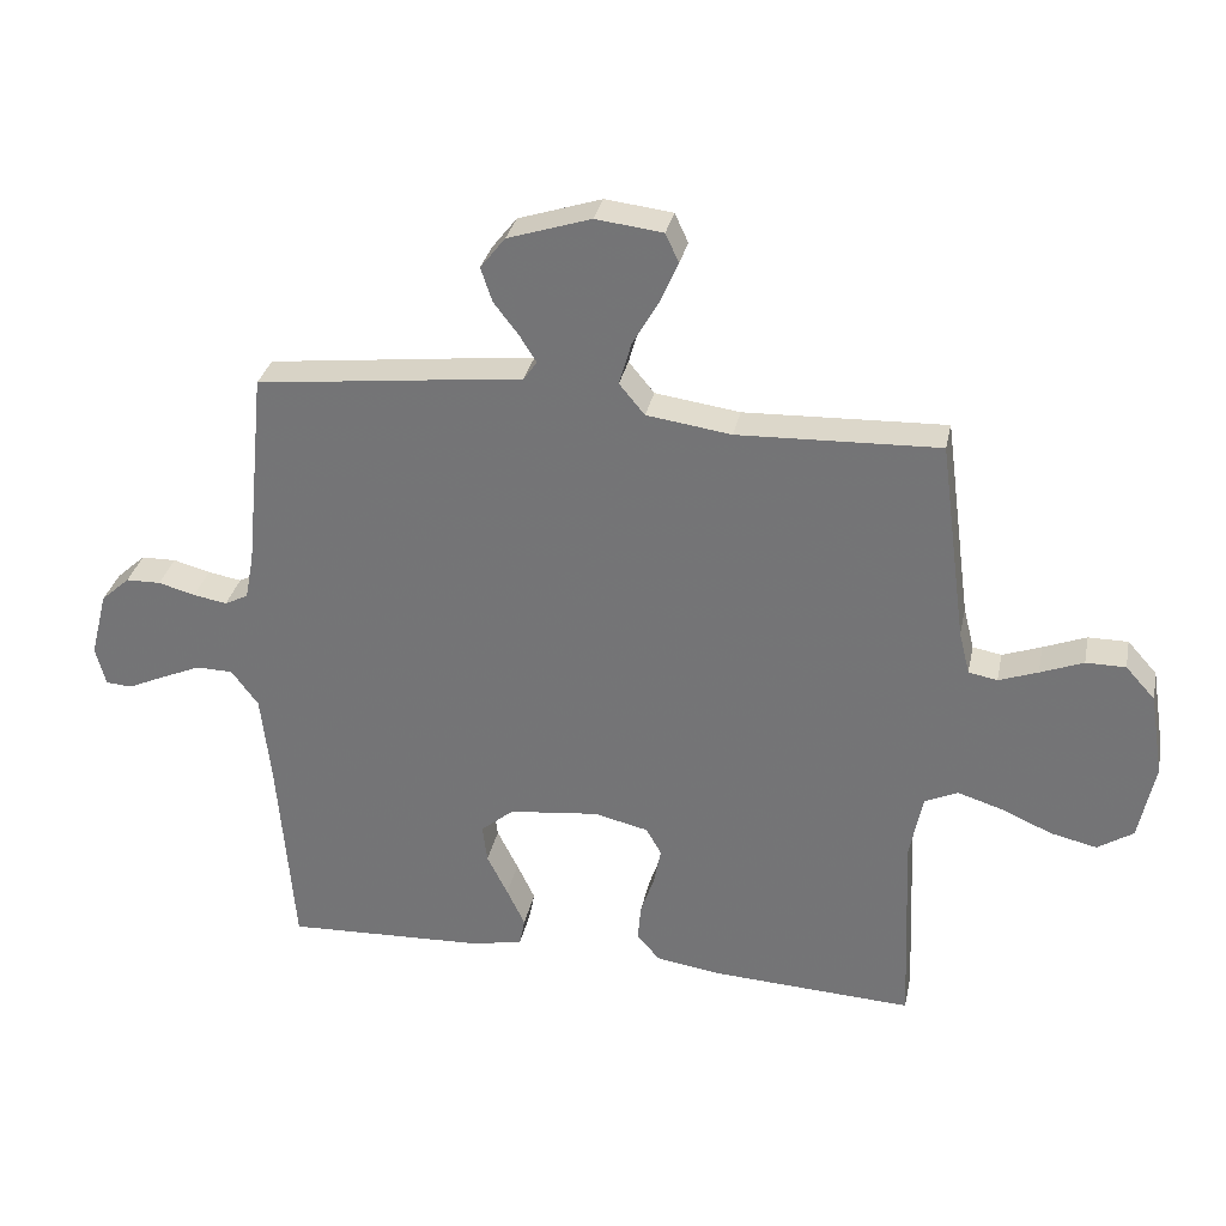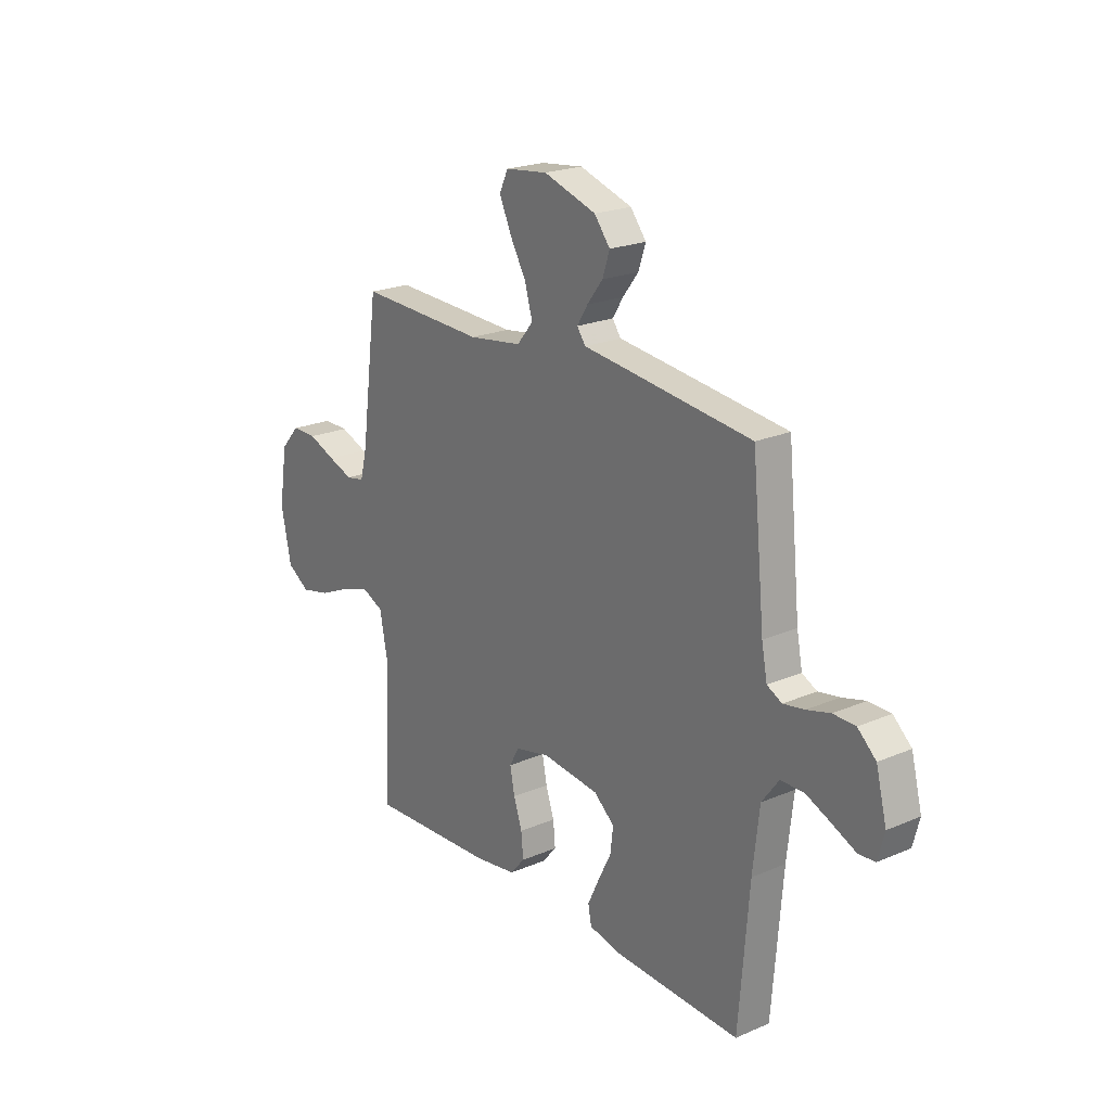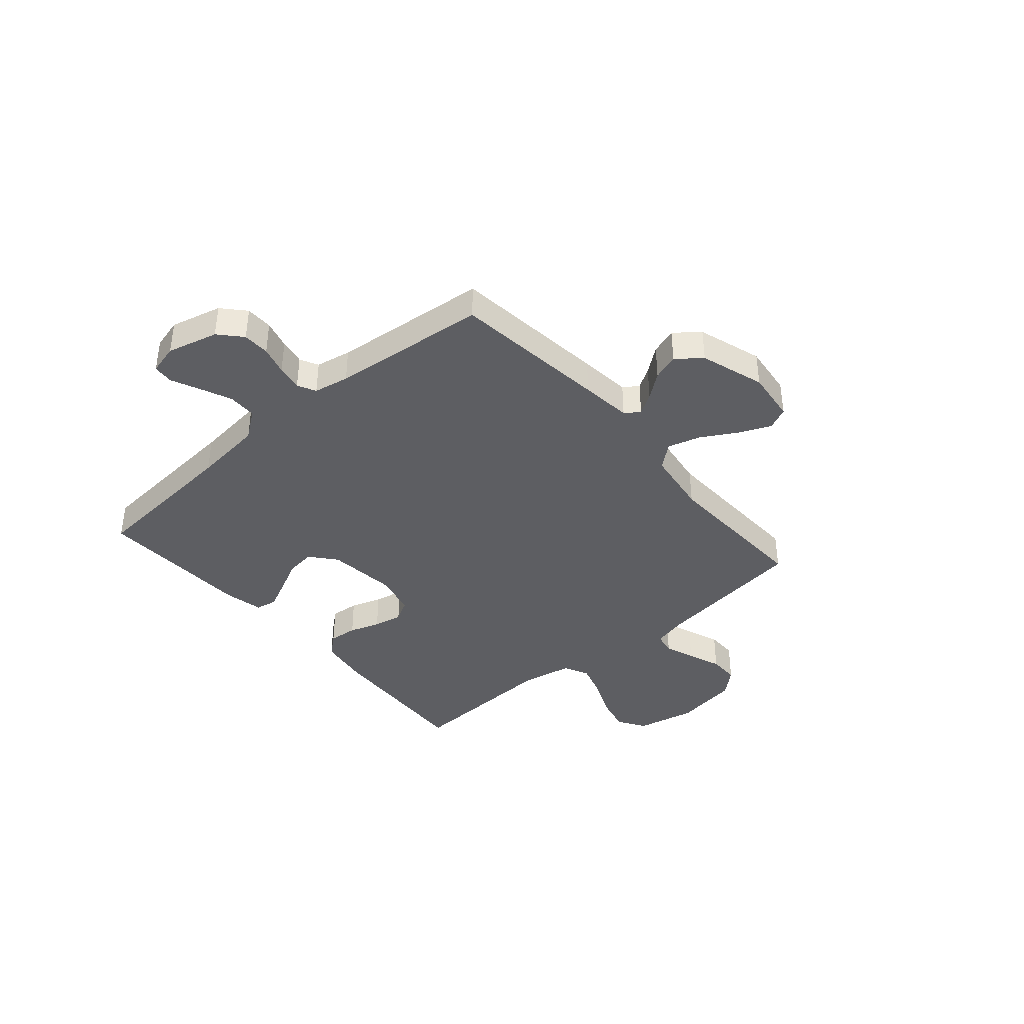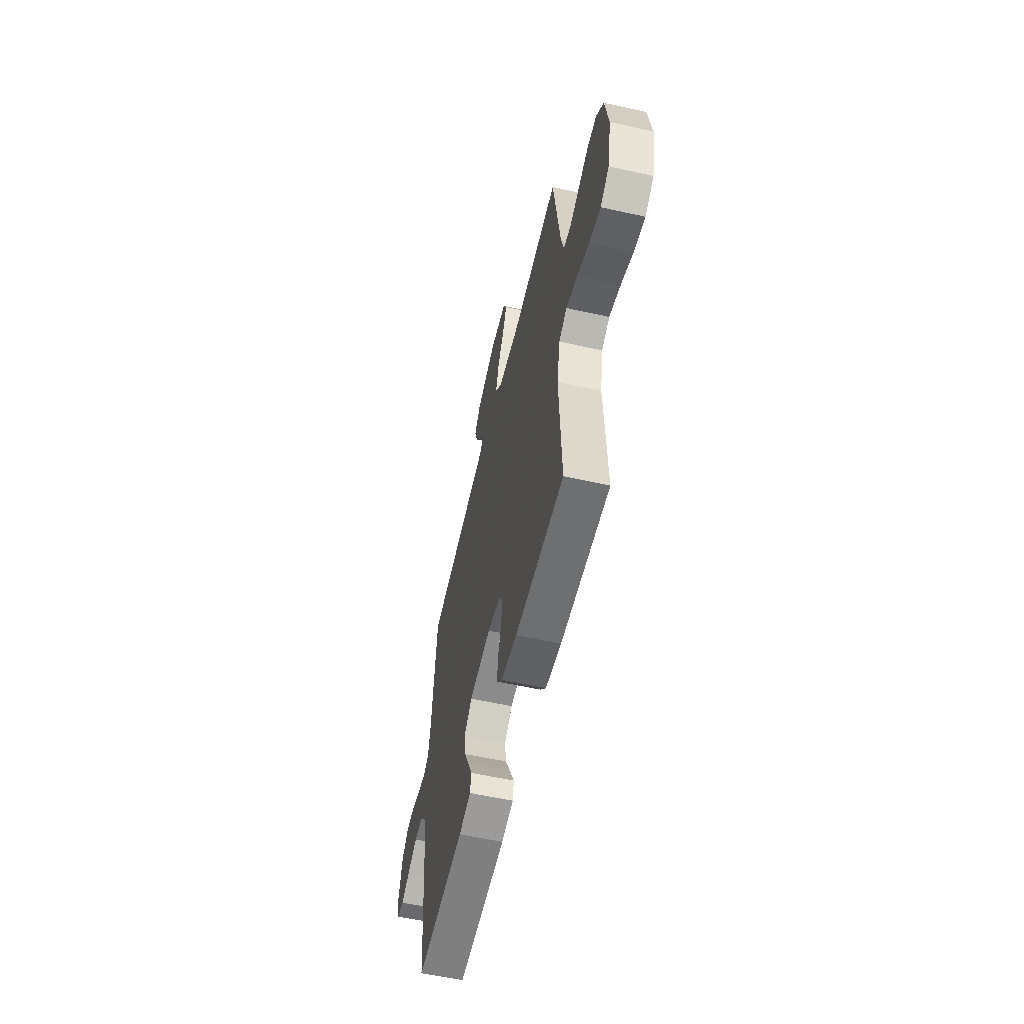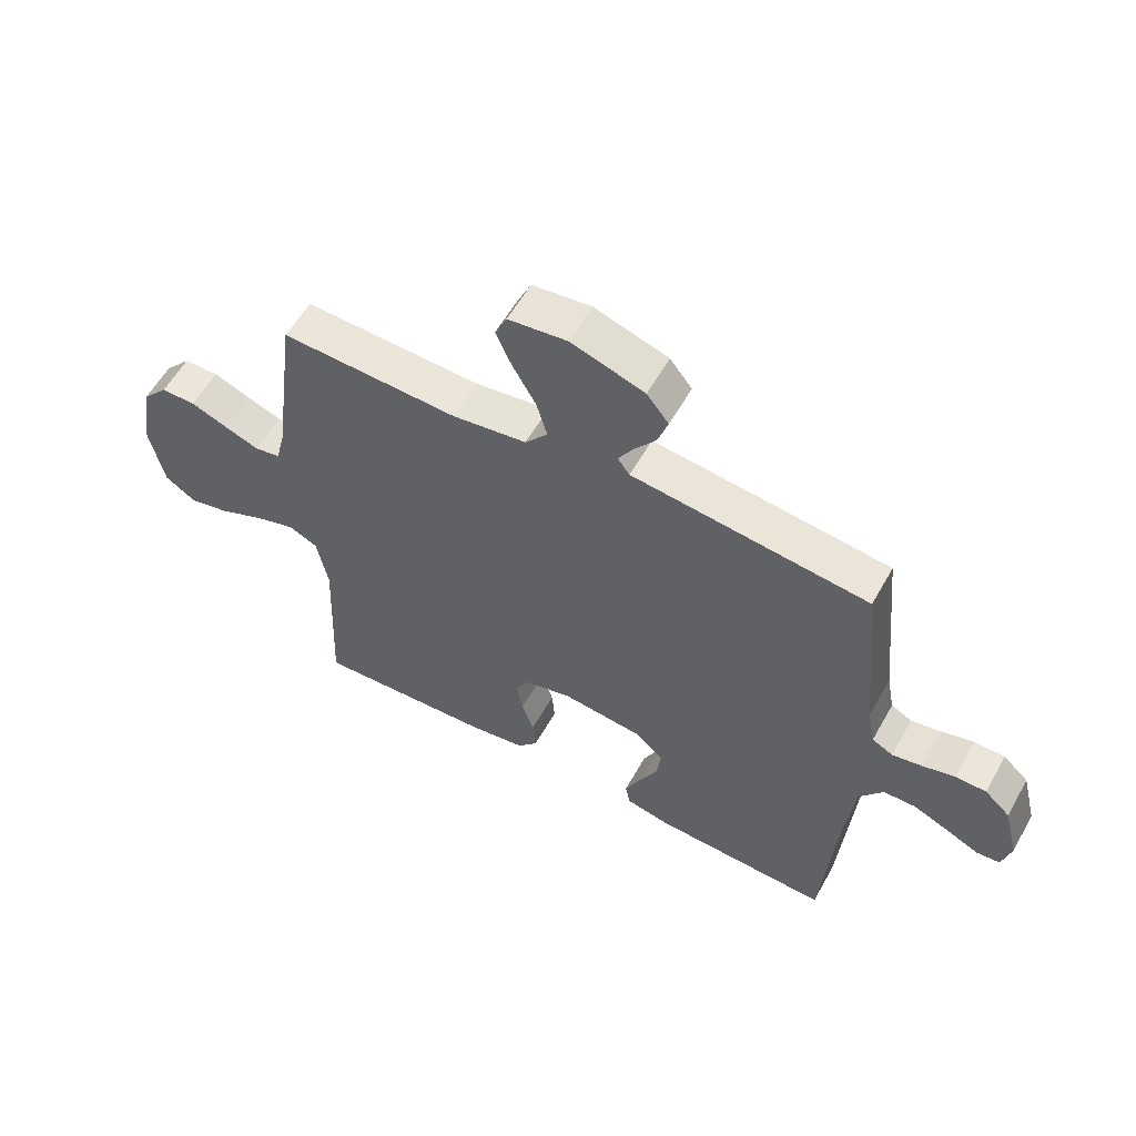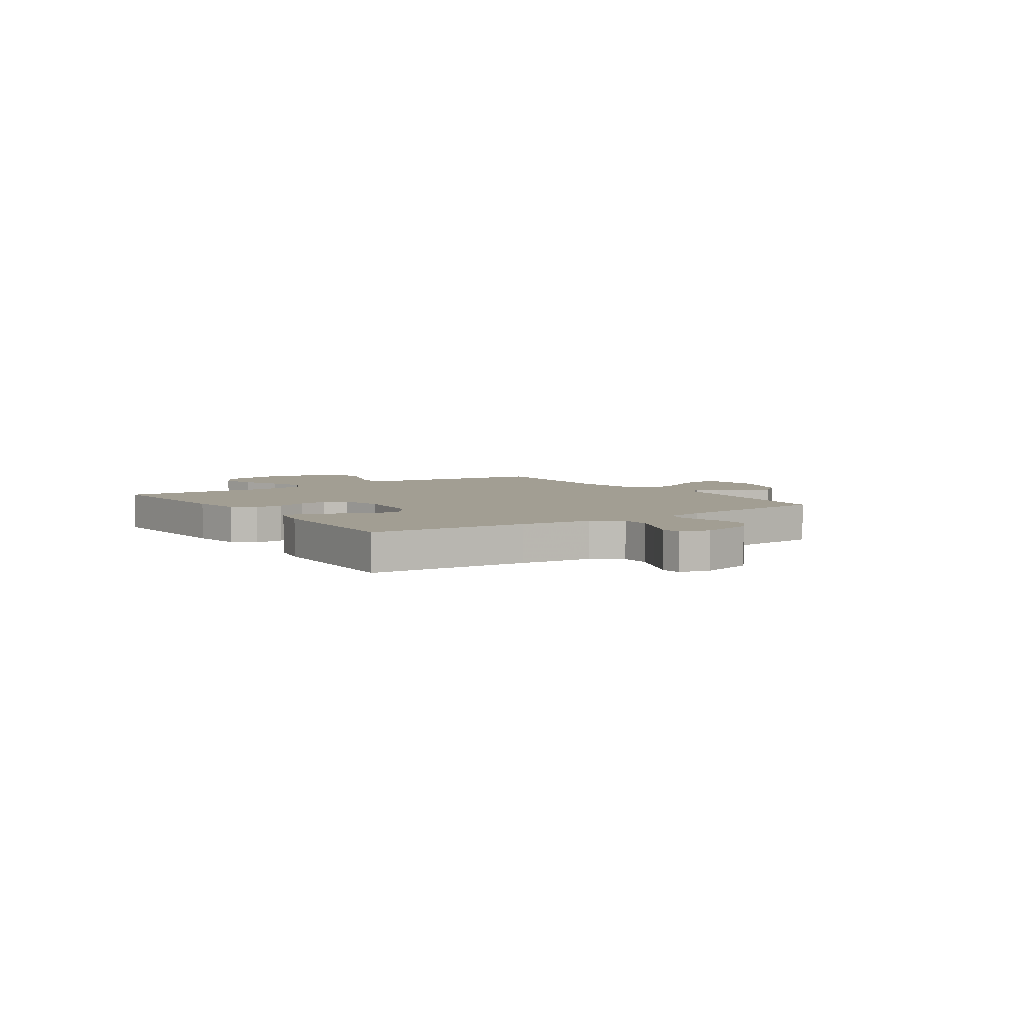
<metadata>
{"format":"obj","ext":"obj","renderer":"f3d","projection":"perspective","resolution":1024,"background":"white","views":[{"elev":31.7,"azim":11.6,"up":"+Z"},{"elev":21.7,"azim":-127.1,"up":"+Z"},{"elev":-39.3,"azim":-49.3,"up":"+Y"},{"elev":-57.5,"azim":77.0,"up":"+Z"},{"elev":57.5,"azim":-150.8,"up":"+Z"},{"elev":5.0,"azim":-124.5,"up":"+Y"}]}
</metadata>
<code>
v 0.5 0.07 -0.5
v 0.2 0.07 -0.484
v 0.102 0.07 -0.469
v 0.068 0.07 -0.429
v 0.073 0.07 -0.374
v 0.093 0.07 -0.315
v 0.104 0.07 -0.259
v 0.081 0.07 -0.218
v 0 0.07 -0.199
v -0.134 0.07 -0.214
v -0.183 0.07 -0.255
v -0.176 0.07 -0.312
v -0.145 0.07 -0.374
v -0.118 0.07 -0.431
v -0.126 0.07 -0.472
v -0.2 0.07 -0.488
v -0.5 0.07 -0.5
v -0.524 0.07 -0.2
v -0.539 0.07 -0.065
v -0.579 0.07 -0.011
v -0.634 0.07 -0.01
v -0.694 0.07 -0.036
v -0.749 0.07 -0.061
v -0.788 0.07 -0.058
v -0.803 0.07 0
v -0.778 0.07 0.098
v -0.735 0.07 0.137
v -0.683 0.07 0.138
v -0.628 0.07 0.123
v -0.578 0.07 0.114
v -0.543 0.07 0.132
v -0.53 0.07 0.2
v -0.5 0.07 0.5
v -0.2 0.07 0.535
v -0.102 0.07 0.546
v -0.082 0.07 0.574
v -0.107 0.07 0.614
v -0.144 0.07 0.662
v -0.161 0.07 0.713
v -0.124 0.07 0.76
v 0 0.07 0.8
v 0.1 0.07 0.788
v 0.12 0.07 0.745
v 0.093 0.07 0.684
v 0.054 0.07 0.616
v 0.036 0.07 0.553
v 0.074 0.07 0.507
v 0.2 0.07 0.489
v 0.5 0.07 0.5
v 0.54 0.07 0.2
v 0.556 0.07 0.136
v 0.599 0.07 0.128
v 0.657 0.07 0.149
v 0.721 0.07 0.174
v 0.78 0.07 0.174
v 0.824 0.07 0.125
v 0.844 0.07 0
v 0.82 0.07 -0.115
v 0.767 0.07 -0.149
v 0.698 0.07 -0.133
v 0.623 0.07 -0.1
v 0.555 0.07 -0.079
v 0.506 0.07 -0.102
v 0.487 0.07 -0.2
v 0.5 0 -0.5
v 0.2 0 -0.484
v 0.102 0 -0.469
v 0.068 0 -0.429
v 0.073 0 -0.374
v 0.093 0 -0.315
v 0.104 0 -0.259
v 0.081 0 -0.218
v 0 0 -0.199
v -0.134 0 -0.214
v -0.183 0 -0.255
v -0.176 0 -0.312
v -0.145 0 -0.374
v -0.118 0 -0.431
v -0.126 0 -0.472
v -0.2 0 -0.488
v -0.5 0 -0.5
v -0.524 0 -0.2
v -0.539 0 -0.065
v -0.579 0 -0.011
v -0.634 0 -0.01
v -0.694 0 -0.036
v -0.749 0 -0.061
v -0.788 0 -0.058
v -0.803 0 0
v -0.778 0 0.098
v -0.735 0 0.137
v -0.683 0 0.138
v -0.628 0 0.123
v -0.578 0 0.114
v -0.543 0 0.132
v -0.53 0 0.2
v -0.5 0 0.5
v -0.2 0 0.535
v -0.102 0 0.546
v -0.082 0 0.574
v -0.107 0 0.614
v -0.144 0 0.662
v -0.161 0 0.713
v -0.124 0 0.76
v 0 0 0.8
v 0.1 0 0.788
v 0.12 0 0.745
v 0.093 0 0.684
v 0.054 0 0.616
v 0.036 0 0.553
v 0.074 0 0.507
v 0.2 0 0.489
v 0.5 0 0.5
v 0.54 0 0.2
v 0.556 0 0.136
v 0.599 0 0.128
v 0.657 0 0.149
v 0.721 0 0.174
v 0.78 0 0.174
v 0.824 0 0.125
v 0.844 0 0
v 0.82 0 -0.115
v 0.767 0 -0.149
v 0.698 0 -0.133
v 0.623 0 -0.1
v 0.555 0 -0.079
v 0.506 0 -0.102
v 0.487 0 -0.2
f 58 59 60 61
f 58 61 62
f 57 58 62
f 56 57 62
f 53 54 55 56
f 52 53 56 62
f 51 52 62 63
f 48 49 50
f 47 48 50 51
f 42 43 44 45
f 42 45 46
f 41 42 46
f 40 41 46
f 37 38 39 40
f 36 37 40 46
f 35 36 46 47
f 32 33 34 35
f 31 32 35 47
f 26 27 28 29
f 26 29 30
f 25 26 30
f 22 23 24 25
f 21 22 25 30
f 20 21 30 31
f 15 16 17 18
f 15 18 19
f 12 13 14 15
f 12 15 19 20
f 3 4 5 6
f 3 6 7
f 64 1 2 3
f 63 64 3 7
f 11 12 20 31
f 10 11 31 47
f 9 10 47 51
f 51 63 7 8
f 8 9 51
f 125 124 123 122
f 126 125 122
f 126 122 121
f 126 121 120
f 120 119 118 117
f 126 120 117 116
f 127 126 116 115
f 114 113 112
f 115 114 112 111
f 109 108 107 106
f 110 109 106
f 110 106 105
f 110 105 104
f 104 103 102 101
f 110 104 101 100
f 111 110 100 99
f 99 98 97 96
f 111 99 96 95
f 93 92 91 90
f 94 93 90
f 94 90 89
f 89 88 87 86
f 94 89 86 85
f 95 94 85 84
f 82 81 80 79
f 83 82 79
f 79 78 77 76
f 84 83 79 76
f 70 69 68 67
f 71 70 67
f 67 66 65 128
f 71 67 128 127
f 95 84 76 75
f 111 95 75 74
f 115 111 74 73
f 72 71 127 115
f 115 73 72
f 1 65 66 2
f 2 66 67 3
f 3 67 68 4
f 4 68 69 5
f 5 69 70 6
f 6 70 71 7
f 7 71 72 8
f 8 72 73 9
f 9 73 74 10
f 10 74 75 11
f 11 75 76 12
f 12 76 77 13
f 13 77 78 14
f 14 78 79 15
f 15 79 80 16
f 16 80 81 17
f 17 81 82 18
f 18 82 83 19
f 19 83 84 20
f 20 84 85 21
f 21 85 86 22
f 22 86 87 23
f 23 87 88 24
f 24 88 89 25
f 25 89 90 26
f 26 90 91 27
f 27 91 92 28
f 28 92 93 29
f 29 93 94 30
f 30 94 95 31
f 31 95 96 32
f 32 96 97 33
f 33 97 98 34
f 34 98 99 35
f 35 99 100 36
f 36 100 101 37
f 37 101 102 38
f 38 102 103 39
f 39 103 104 40
f 40 104 105 41
f 41 105 106 42
f 42 106 107 43
f 43 107 108 44
f 44 108 109 45
f 45 109 110 46
f 46 110 111 47
f 47 111 112 48
f 48 112 113 49
f 49 113 114 50
f 50 114 115 51
f 51 115 116 52
f 52 116 117 53
f 53 117 118 54
f 54 118 119 55
f 55 119 120 56
f 56 120 121 57
f 57 121 122 58
f 58 122 123 59
f 59 123 124 60
f 60 124 125 61
f 61 125 126 62
f 62 126 127 63
f 63 127 128 64
f 64 128 65 1

</code>
